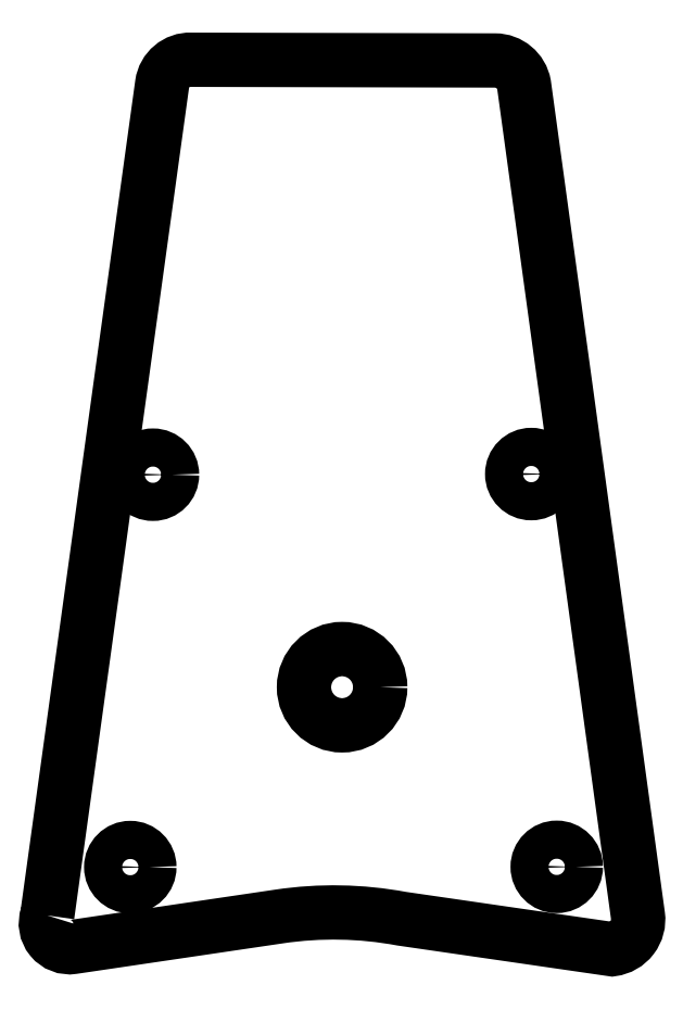
<metadata>
{"format":"dxf","ext":"dxf","renderer":"ezdxf+matplotlib","layout":"modelspace","background":"white","min_lineweight":24,"dpi":150}
</metadata>
<code>
0
SECTION
2
ENTITIES
0
LWPOLYLINE
8
0
90
10
70
1
43
0
10
-19.33
20
-72.96
10
-11.8
20
-18.47
42
-0.3849
10
-9.9
20
-16.88
10
10.03
20
-16.92
42
-0.3619
10
11.93
20
-18.51
10
19.39
20
-72.96
42
-0.4165
10
17.69
20
-75.17
10
3.894
20
-73.17
42
0.08273
10
-4.107
20
-73.03
10
-17.64
20
-75.02
42
-0.5669
0
CIRCLE
8
0
10
-12.4
20
-44.07
30
0
40
1.25
210
0
220
-0
230
1
0
CIRCLE
8
0
10
12.4
20
-44.03
30
0
40
1.25
210
0
220
-0
230
1
0
CIRCLE
8
0
10
14.07
20
-69.77
30
0
40
1.25
210
0
220
-0
230
1
0
CIRCLE
8
0
10
-13.89
20
-69.79
30
0
40
1.25
210
0
220
-0
230
1
0
CIRCLE
8
0
10
0
20
-58
30
0
40
2.5
210
0
220
0
230
1
0
ENDSEC
0
EOF

</code>
